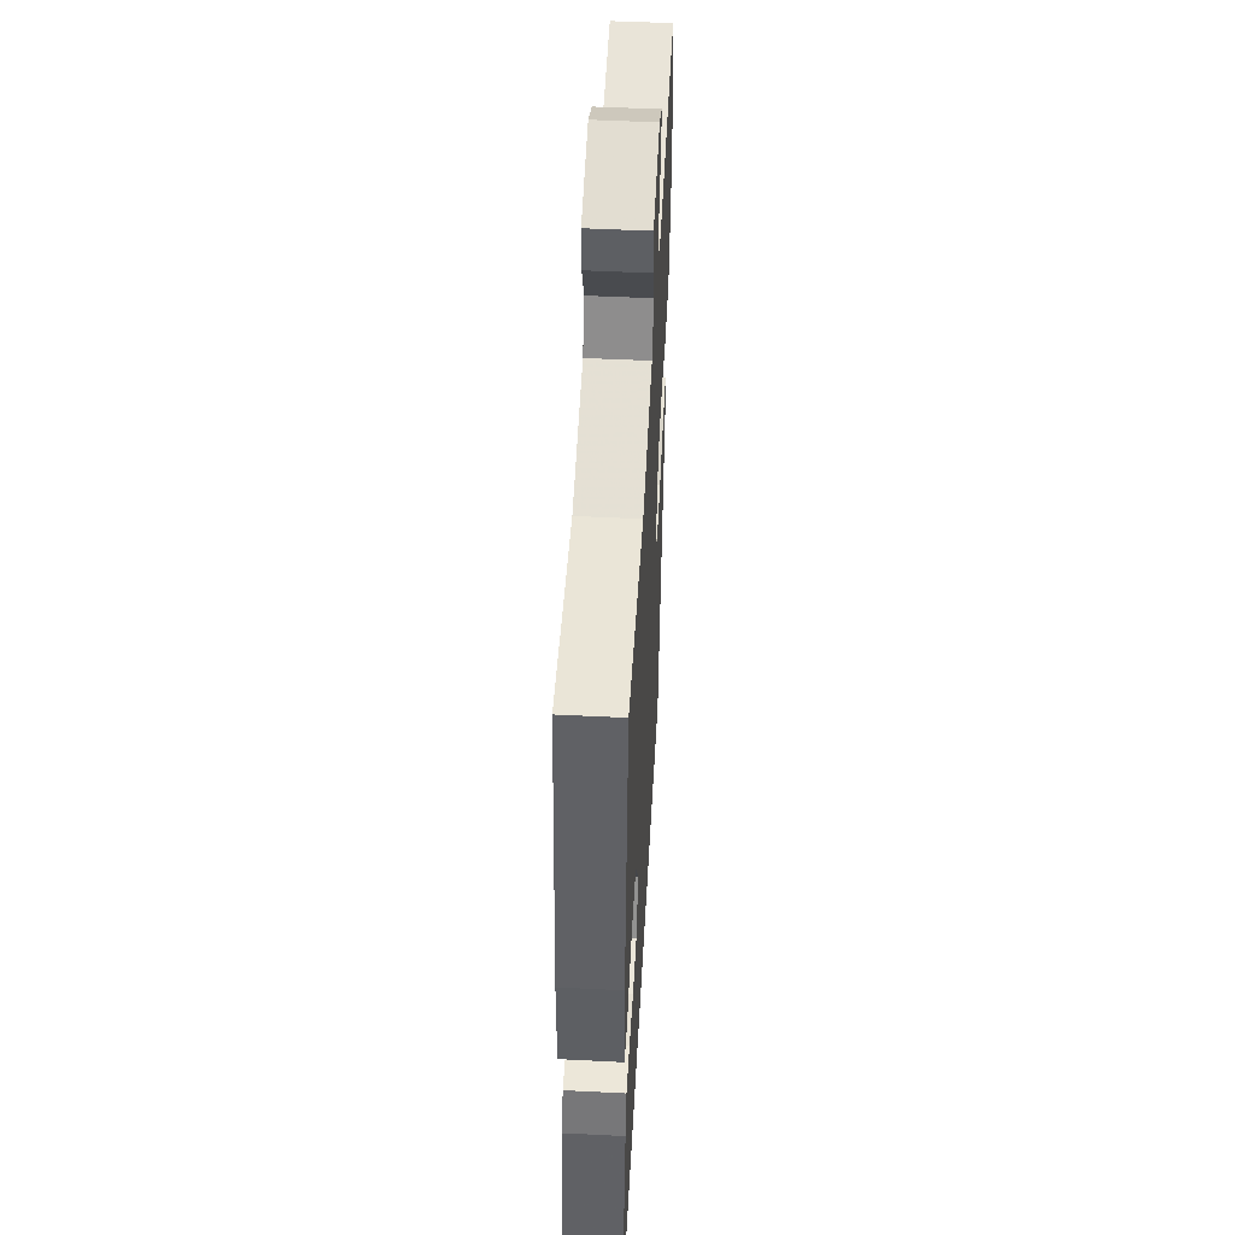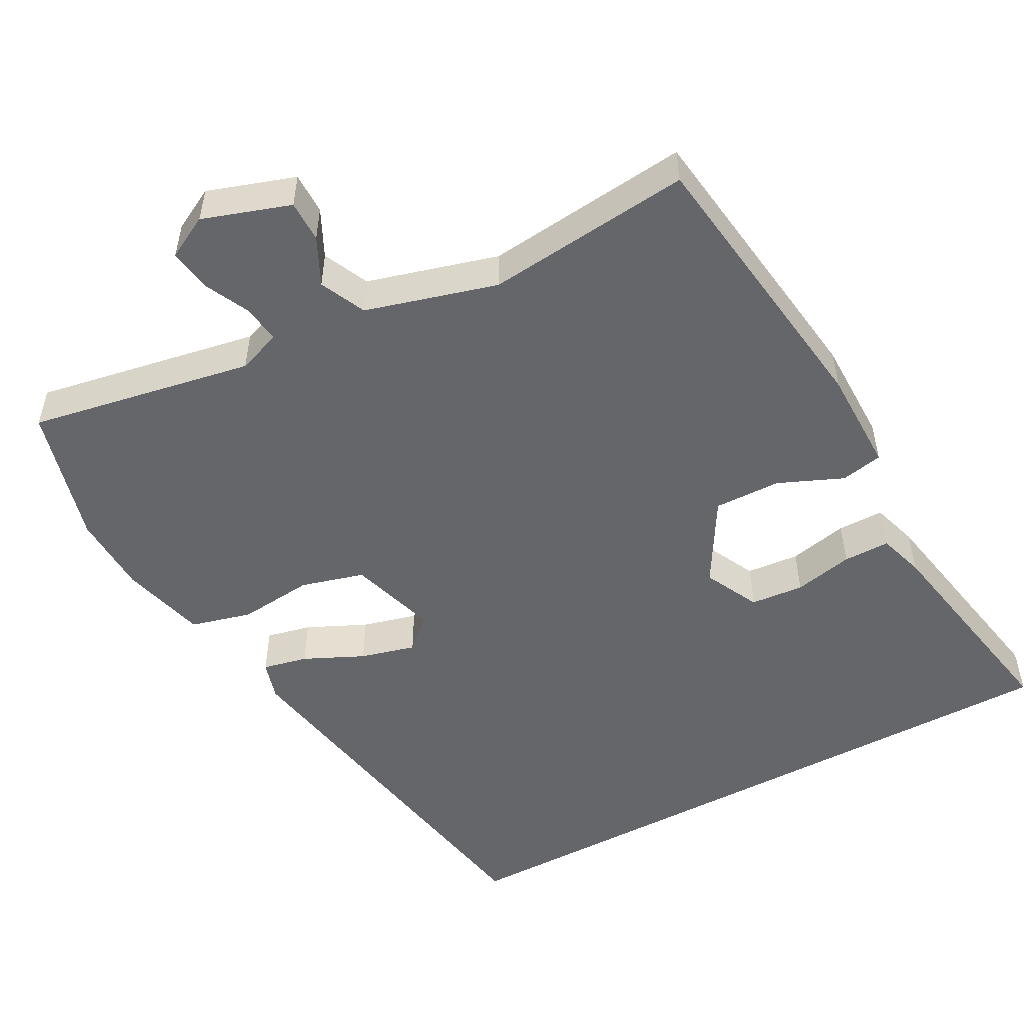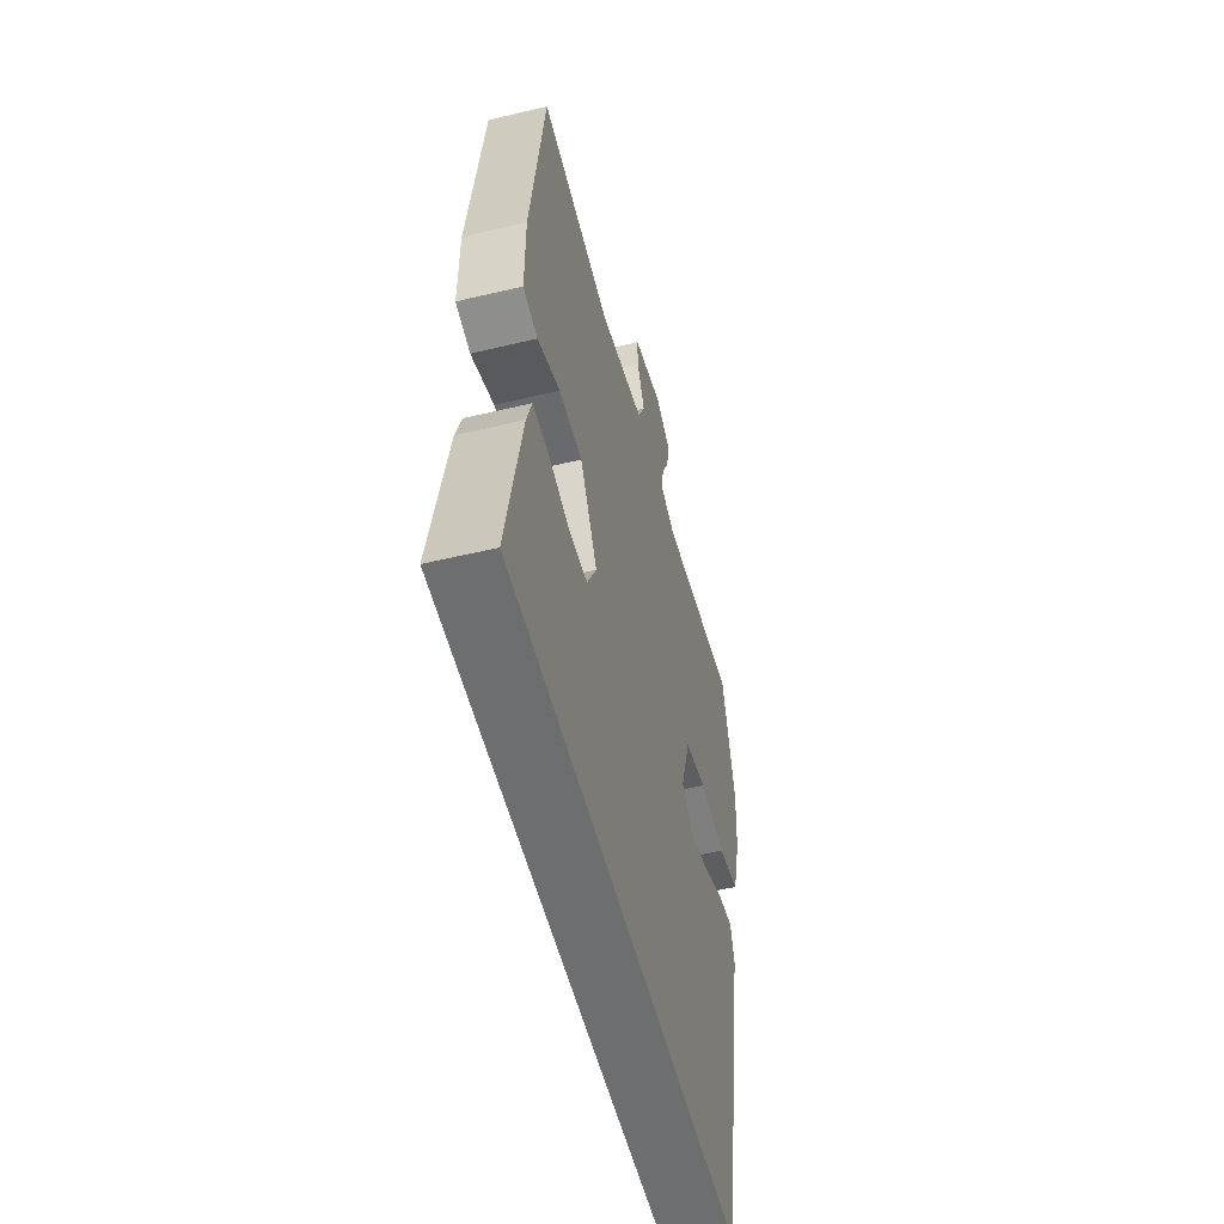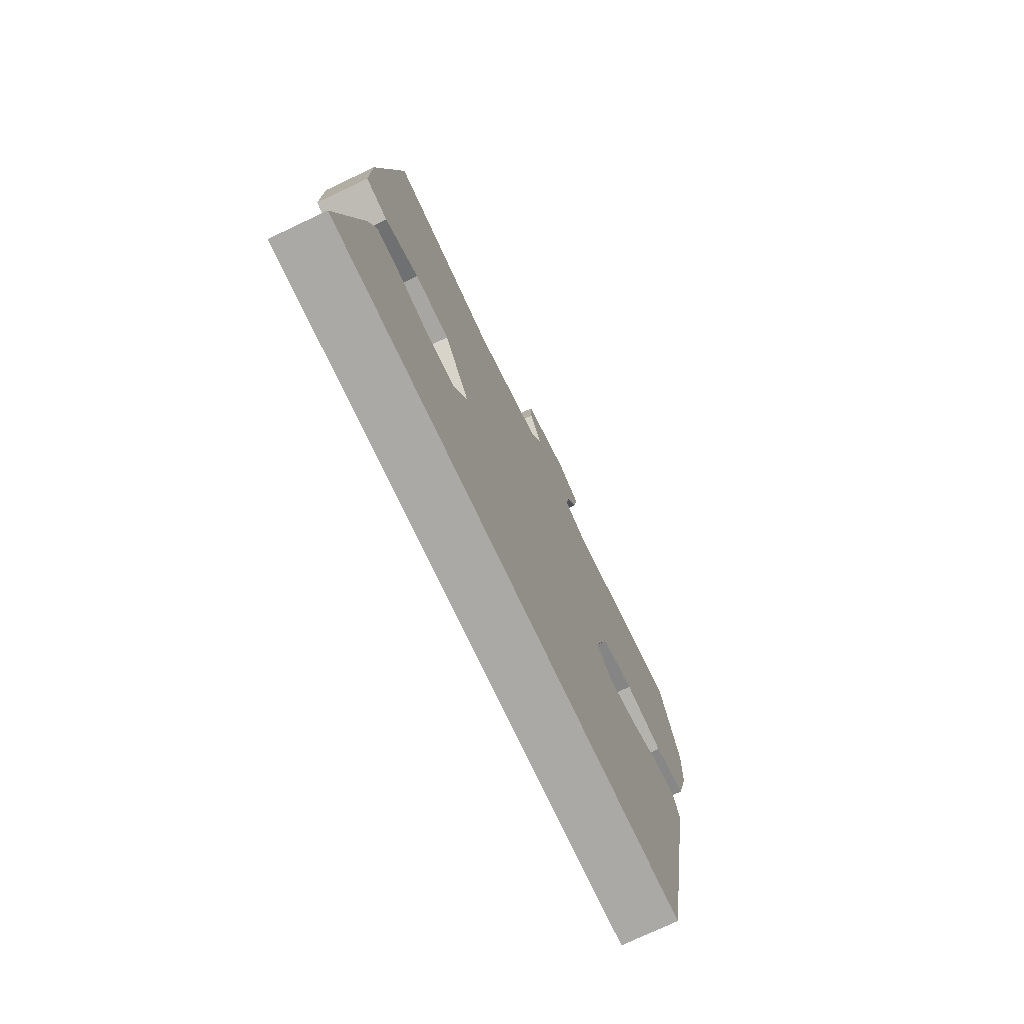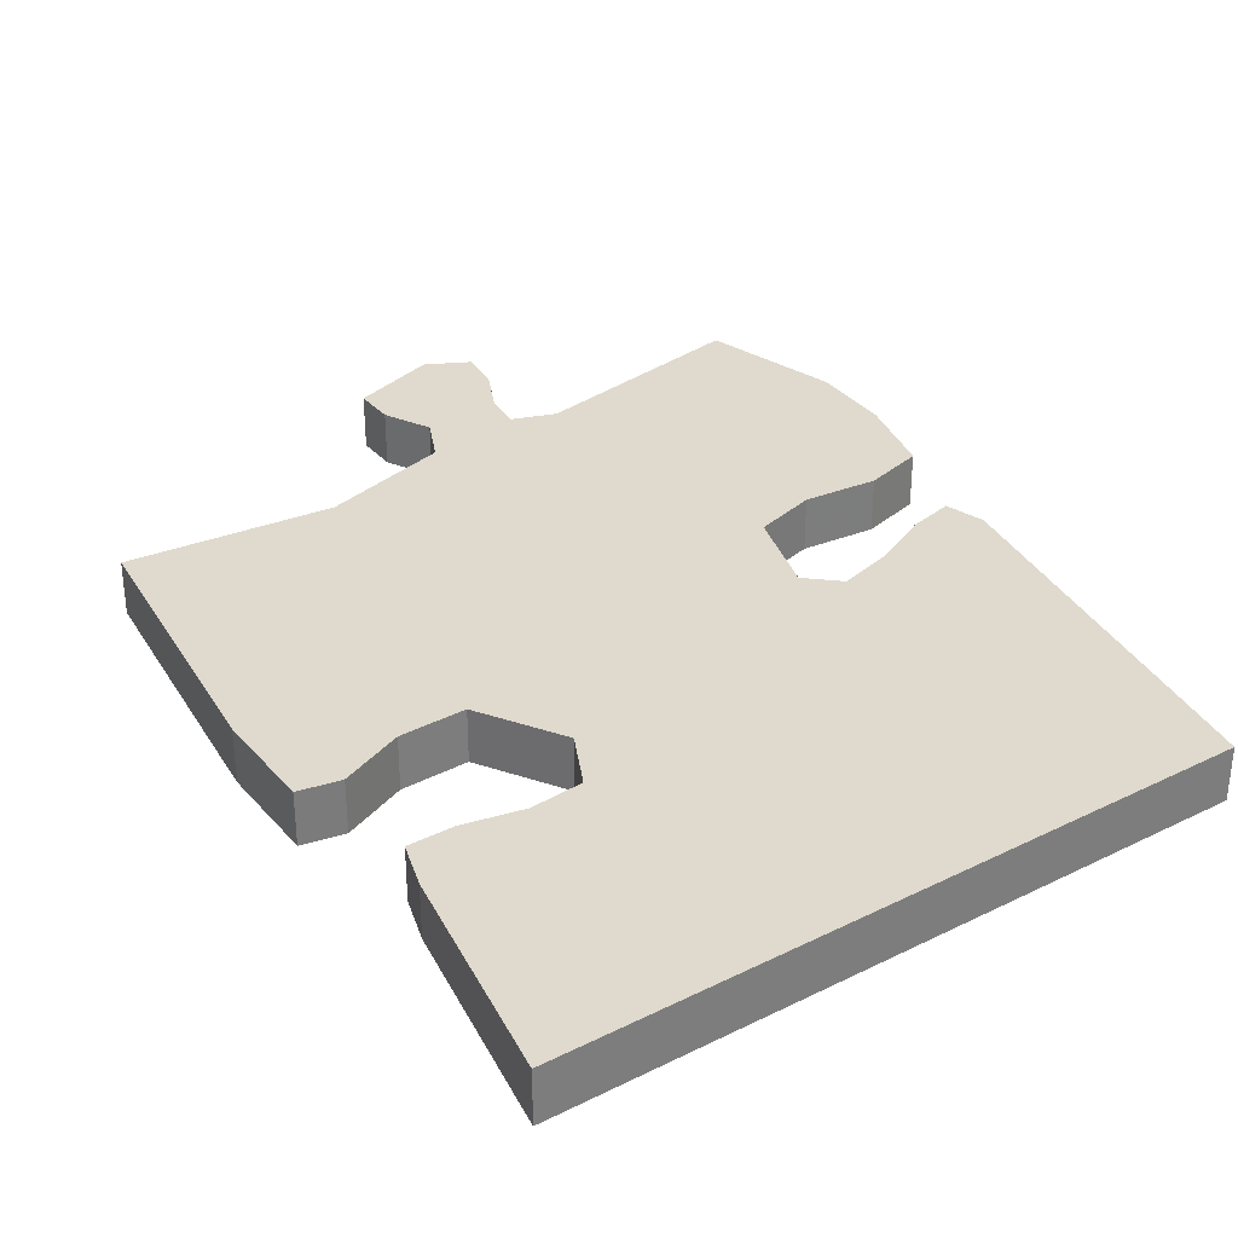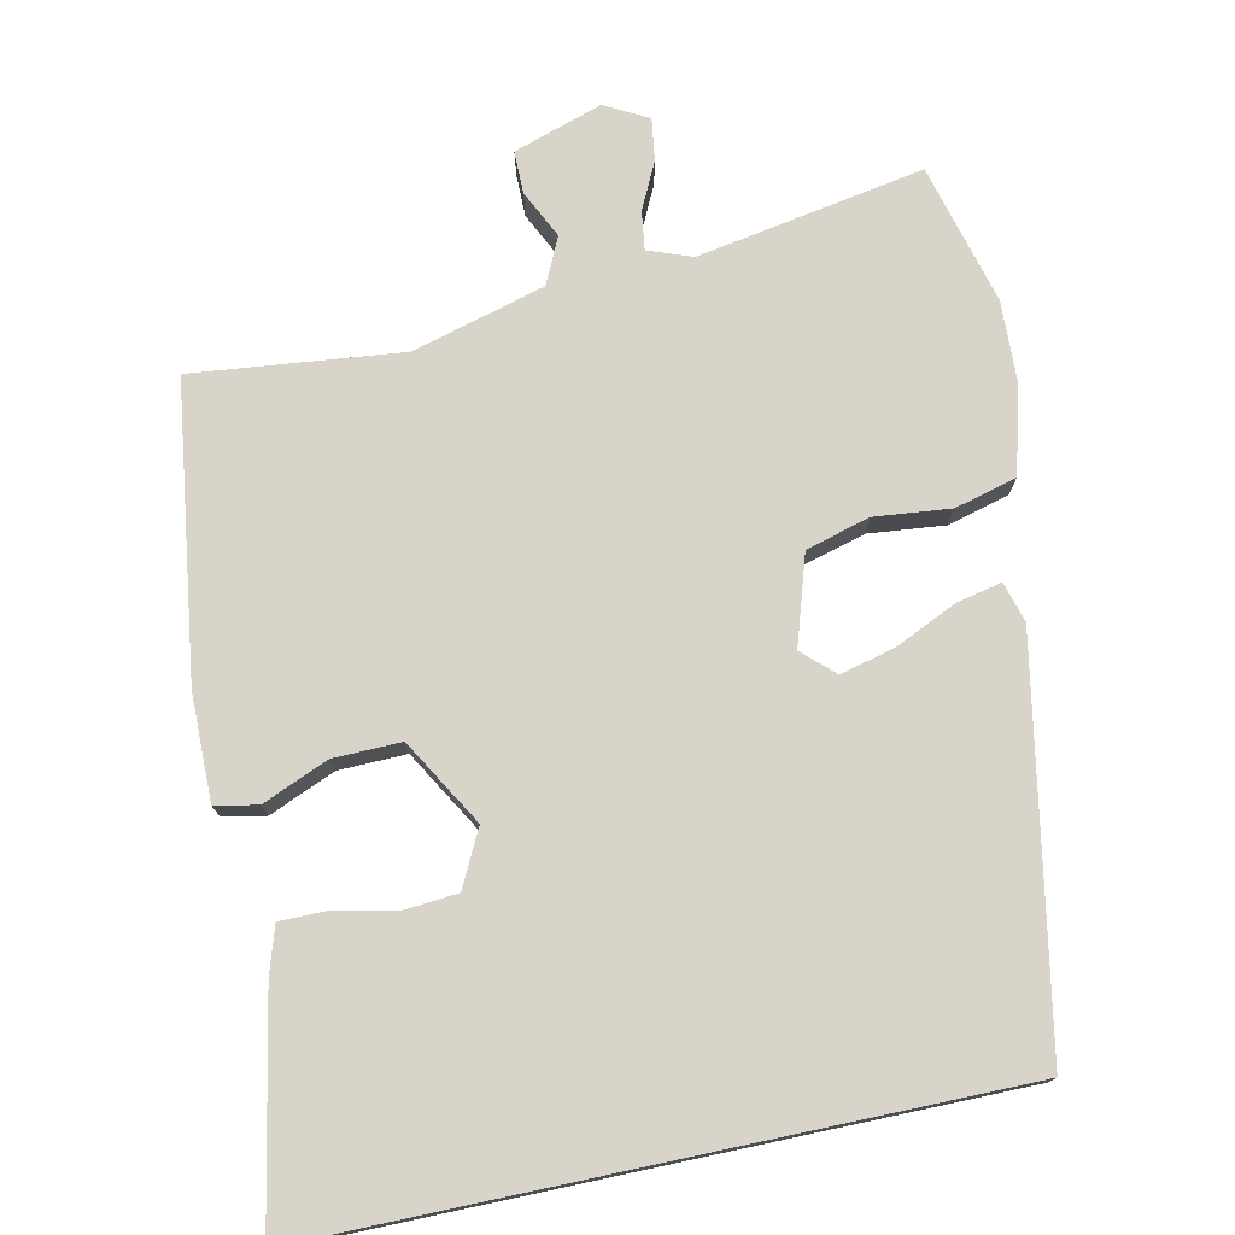
<metadata>
{"format":"obj","ext":"obj","renderer":"f3d","projection":"perspective","resolution":1024,"background":"white","views":[{"elev":50.0,"azim":93.2,"up":"+Z"},{"elev":-51.8,"azim":28.2,"up":"+Y"},{"elev":-54.2,"azim":104.2,"up":"+Z"},{"elev":-75.3,"azim":115.3,"up":"+Z"},{"elev":32.6,"azim":145.5,"up":"+Y"},{"elev":75.6,"azim":168.0,"up":"+Y"}]}
</metadata>
<code>
v 0.44 0.07 0.51
v 0.492 0.07 0.131
v 0.493 0.07 -0.006
v 0.438 0.07 -0.017
v 0.353 0.07 0.019
v 0.265 0.07 0.021
v 0.2 0.07 -0.09
v 0.236 0.07 -0.162
v 0.306 0.07 -0.168
v 0.384 0.07 -0.151
v 0.445 0.07 -0.151
v 0.464 0.07 -0.211
v 0.519 0.07 -0.5
v -0.368 0.07 -0.5
v -0.461 0.07 0.01
v -0.446 0.07 0.062
v -0.387 0.07 0.049
v -0.309 0.07 0.013
v -0.237 0.07 -0.006
v -0.196 0.07 0.032
v -0.232 0.07 0.147
v -0.315 0.07 0.17
v -0.413 0.07 0.16
v -0.493 0.07 0.181
v -0.523 0.07 0.293
v -0.527 0.07 0.399
v -0.479 0.07 0.581
v -0.185 0.07 0.528
v -0.128 0.07 0.549
v -0.135 0.07 0.599
v -0.164 0.07 0.659
v -0.172 0.07 0.714
v -0.116 0.07 0.744
v -0.001 0.07 0.706
v -0.001 0.07 0.651
v -0.031 0.07 0.589
v -0.003 0.07 0.529
v 0.169 0.07 0.481
v 0.44 0 0.51
v 0.492 0 0.131
v 0.493 0 -0.006
v 0.438 0 -0.017
v 0.353 0 0.019
v 0.265 0 0.021
v 0.2 0 -0.09
v 0.236 0 -0.162
v 0.306 0 -0.168
v 0.384 0 -0.151
v 0.445 0 -0.151
v 0.464 0 -0.211
v 0.519 0 -0.5
v -0.368 0 -0.5
v -0.461 0 0.01
v -0.446 0 0.062
v -0.387 0 0.049
v -0.309 0 0.013
v -0.237 0 -0.006
v -0.196 0 0.032
v -0.232 0 0.147
v -0.315 0 0.17
v -0.413 0 0.16
v -0.493 0 0.181
v -0.523 0 0.293
v -0.527 0 0.399
v -0.479 0 0.581
v -0.185 0 0.528
v -0.128 0 0.549
v -0.135 0 0.599
v -0.164 0 0.659
v -0.172 0 0.714
v -0.116 0 0.744
v -0.001 0 0.706
v -0.001 0 0.651
v -0.031 0 0.589
v -0.003 0 0.529
v 0.169 0 0.481
f 33 34 35 36
f 33 36 37
f 30 31 32 33
f 29 30 33 37
f 28 29 37 38
f 26 27 28
f 25 26 28 38
f 22 23 24 25
f 21 22 25 38
f 15 16 17 18
f 15 18 19
f 14 15 19
f 13 14 19 20
f 9 10 11 12
f 8 9 12 13
f 2 3 4 5
f 2 5 6
f 1 2 6
f 38 1 6 7
f 8 13 20 21
f 7 8 21
f 7 21 38
f 74 73 72 71
f 75 74 71
f 71 70 69 68
f 75 71 68 67
f 76 75 67 66
f 66 65 64
f 76 66 64 63
f 63 62 61 60
f 76 63 60 59
f 56 55 54 53
f 57 56 53
f 57 53 52
f 58 57 52 51
f 50 49 48 47
f 51 50 47 46
f 43 42 41 40
f 44 43 40
f 44 40 39
f 45 44 39 76
f 59 58 51 46
f 59 46 45
f 76 59 45
f 1 39 40 2
f 2 40 41 3
f 3 41 42 4
f 4 42 43 5
f 5 43 44 6
f 6 44 45 7
f 7 45 46 8
f 8 46 47 9
f 9 47 48 10
f 10 48 49 11
f 11 49 50 12
f 12 50 51 13
f 13 51 52 14
f 14 52 53 15
f 15 53 54 16
f 16 54 55 17
f 17 55 56 18
f 18 56 57 19
f 19 57 58 20
f 20 58 59 21
f 21 59 60 22
f 22 60 61 23
f 23 61 62 24
f 24 62 63 25
f 25 63 64 26
f 26 64 65 27
f 27 65 66 28
f 28 66 67 29
f 29 67 68 30
f 30 68 69 31
f 31 69 70 32
f 32 70 71 33
f 33 71 72 34
f 34 72 73 35
f 35 73 74 36
f 36 74 75 37
f 37 75 76 38
f 38 76 39 1

</code>
